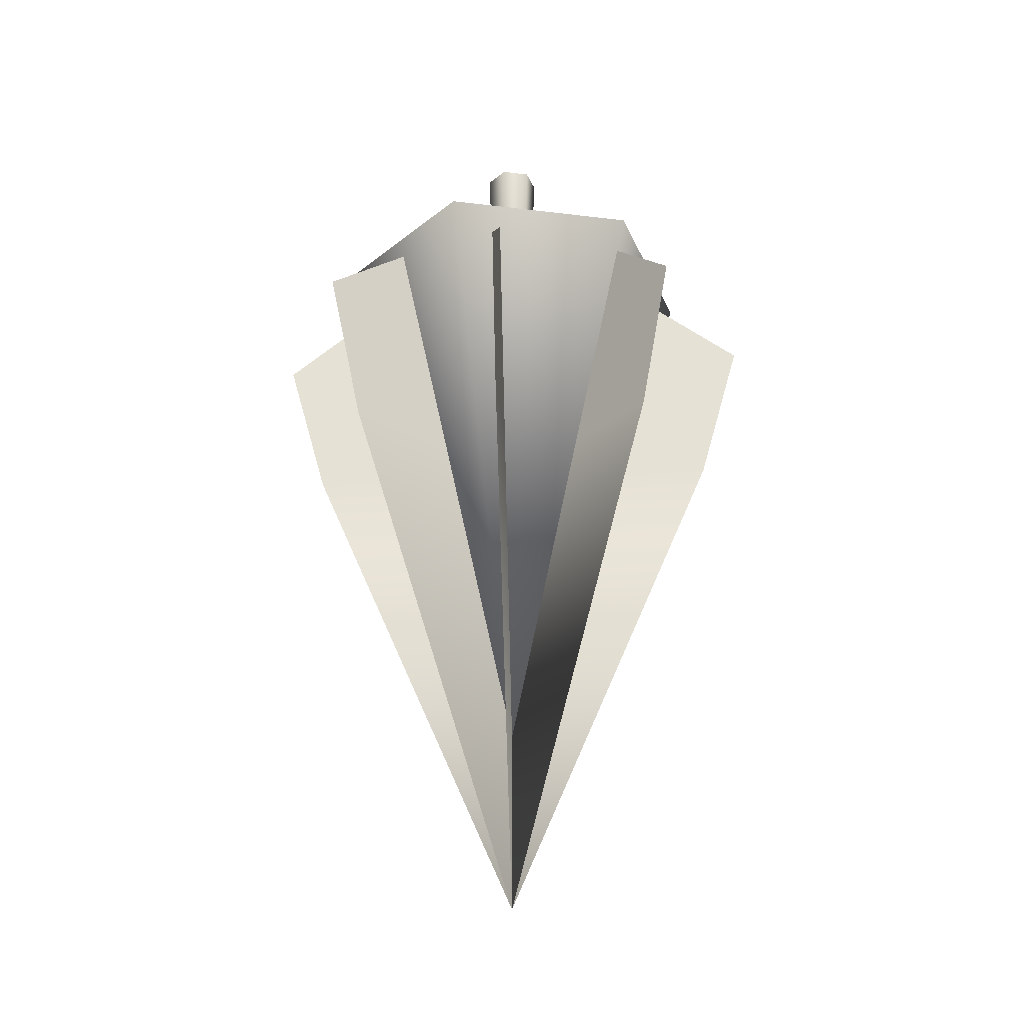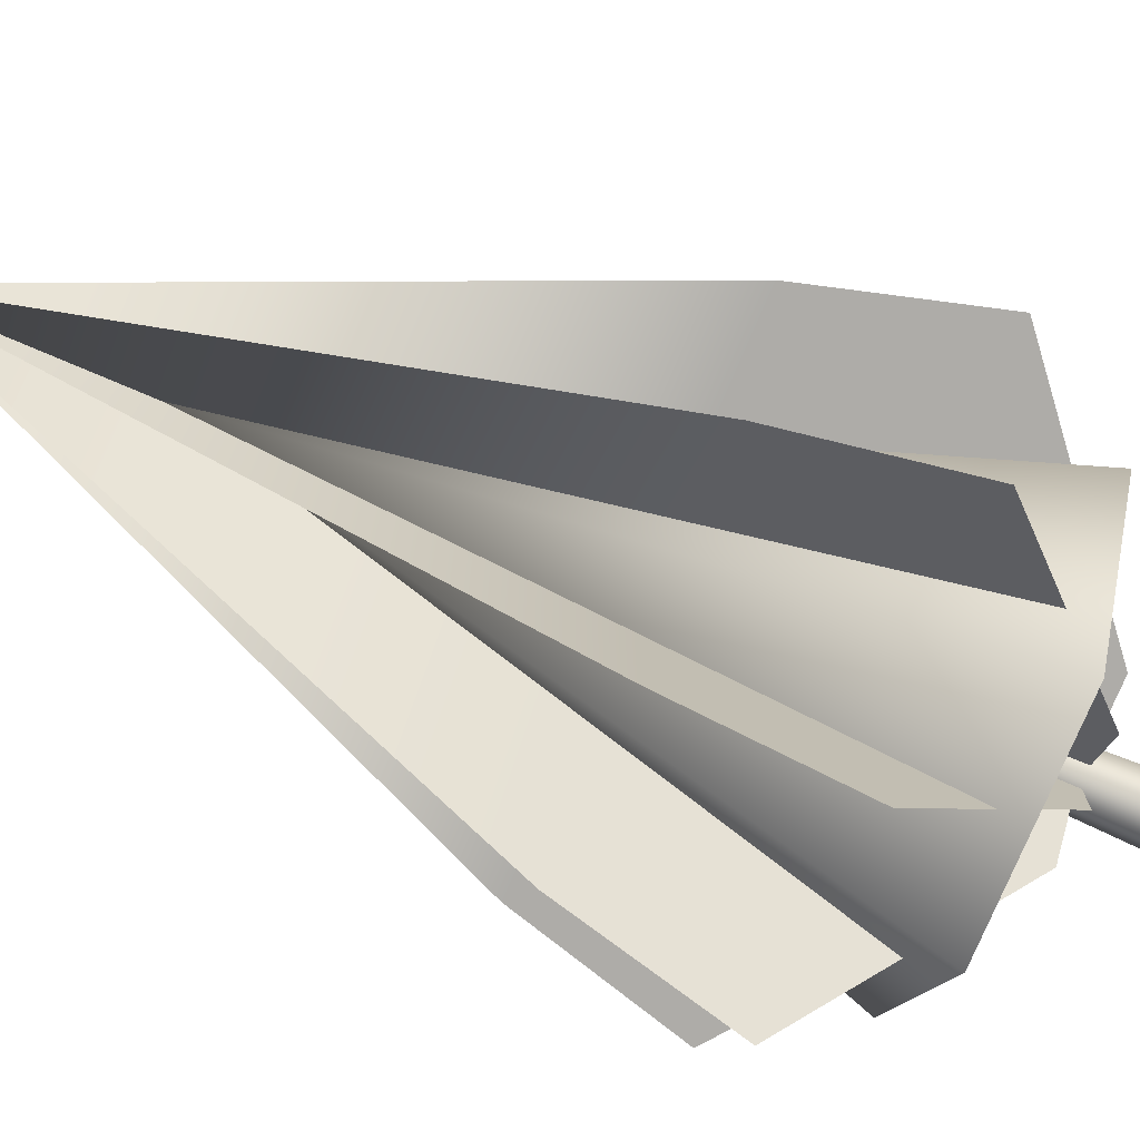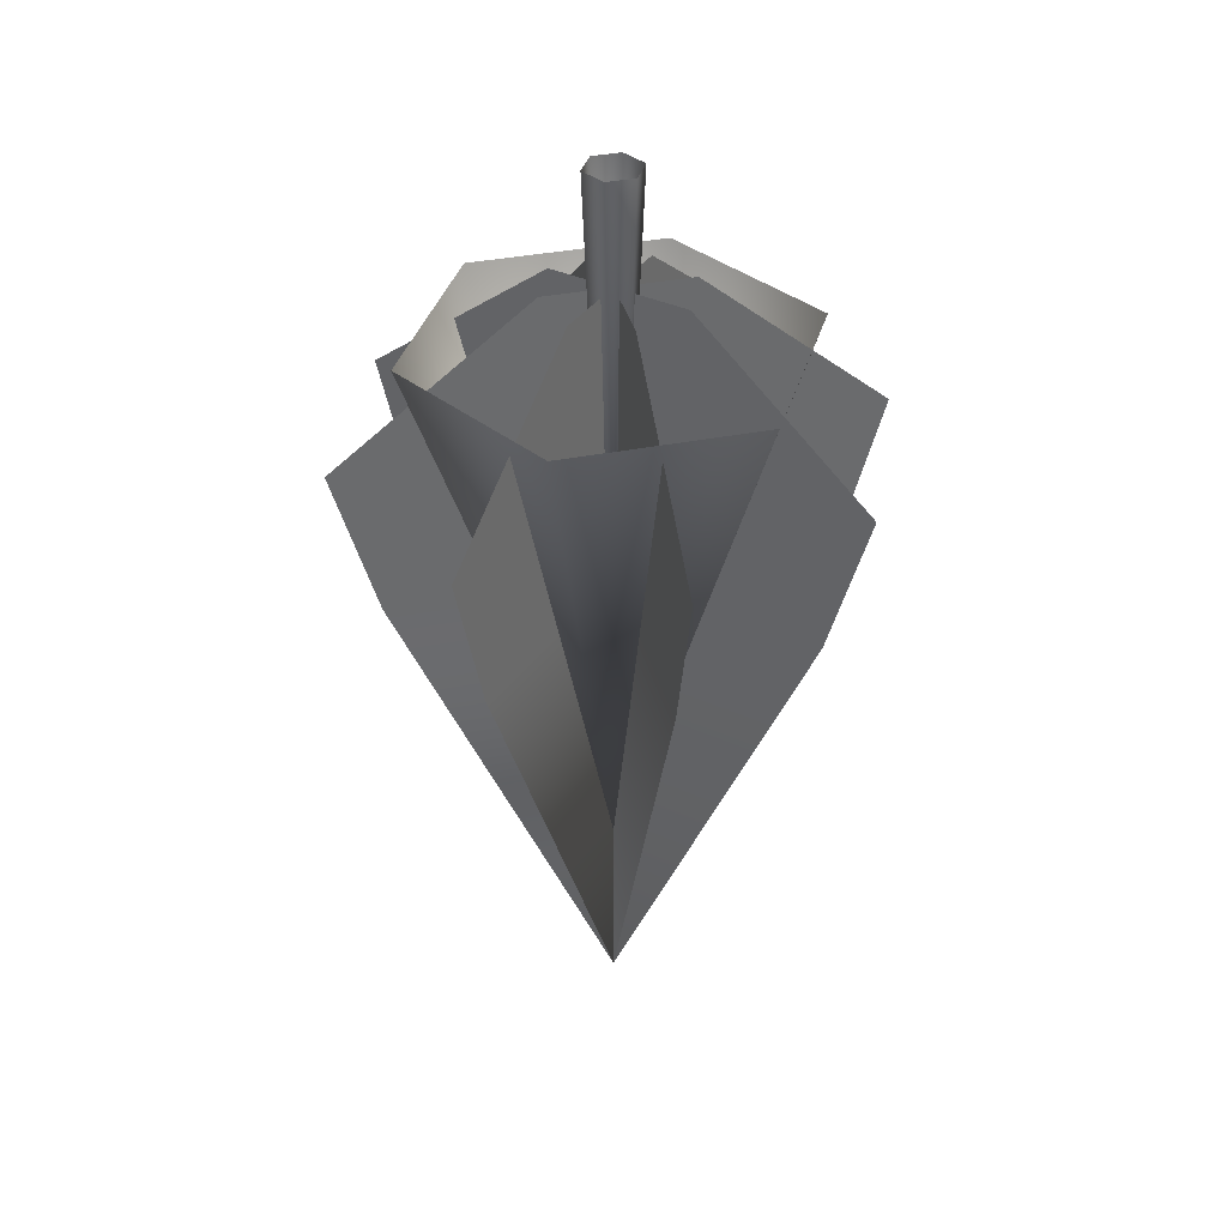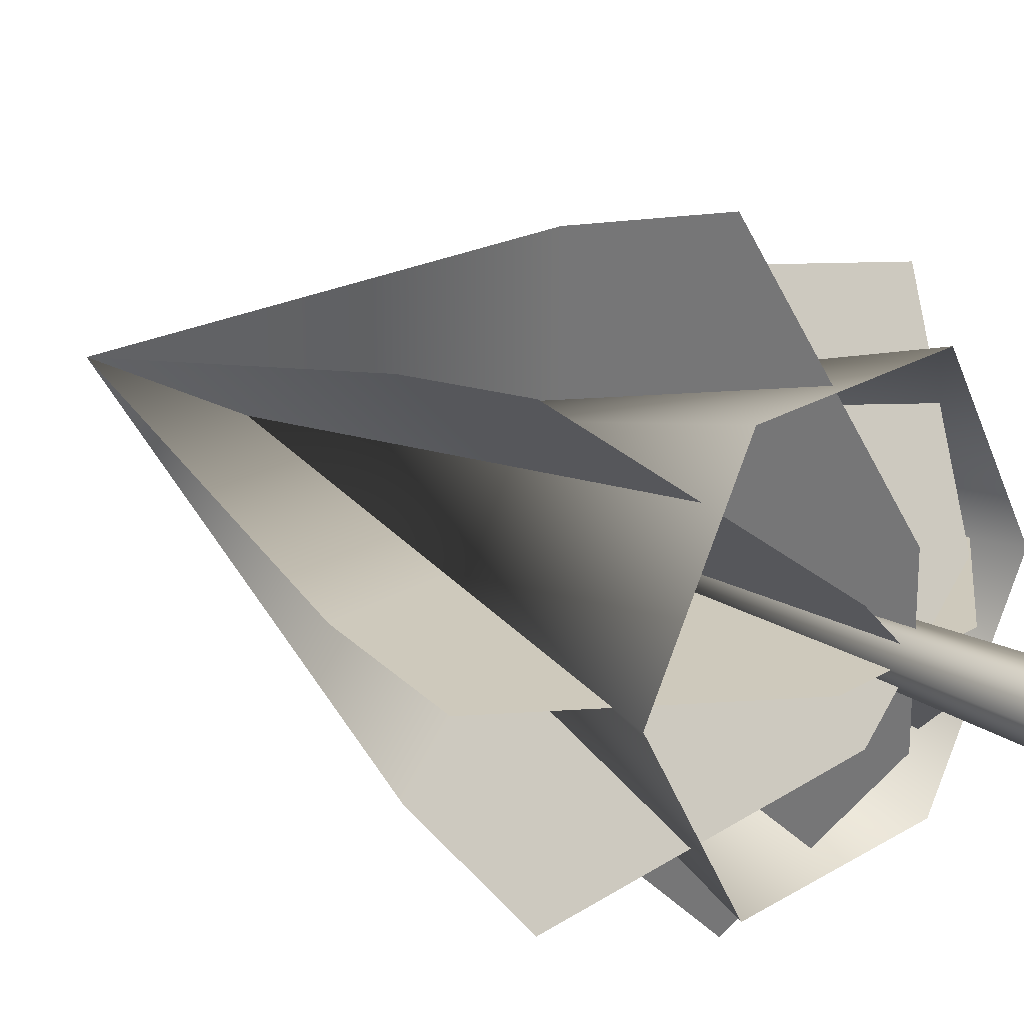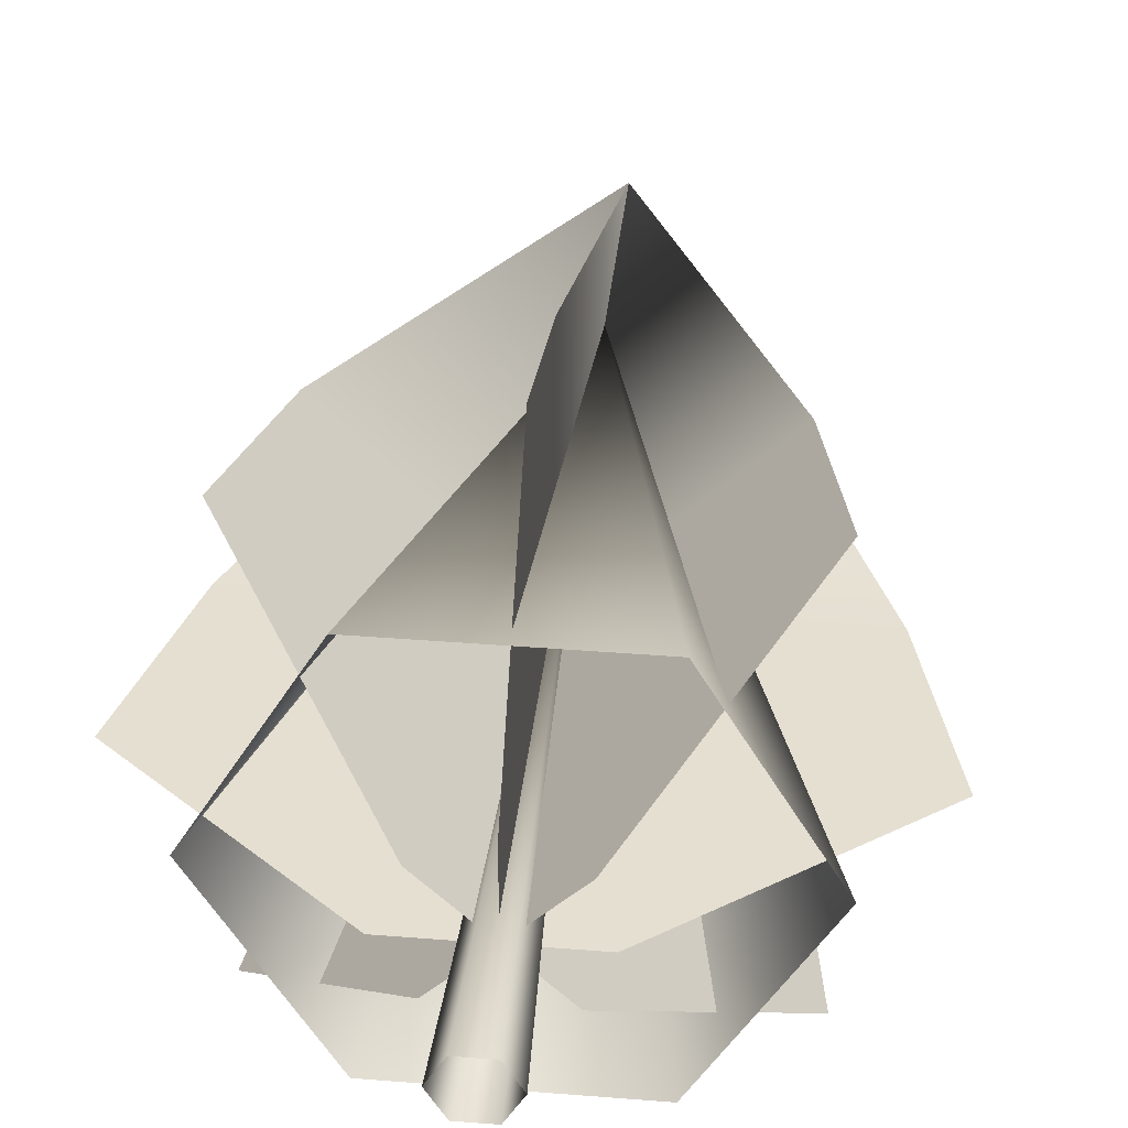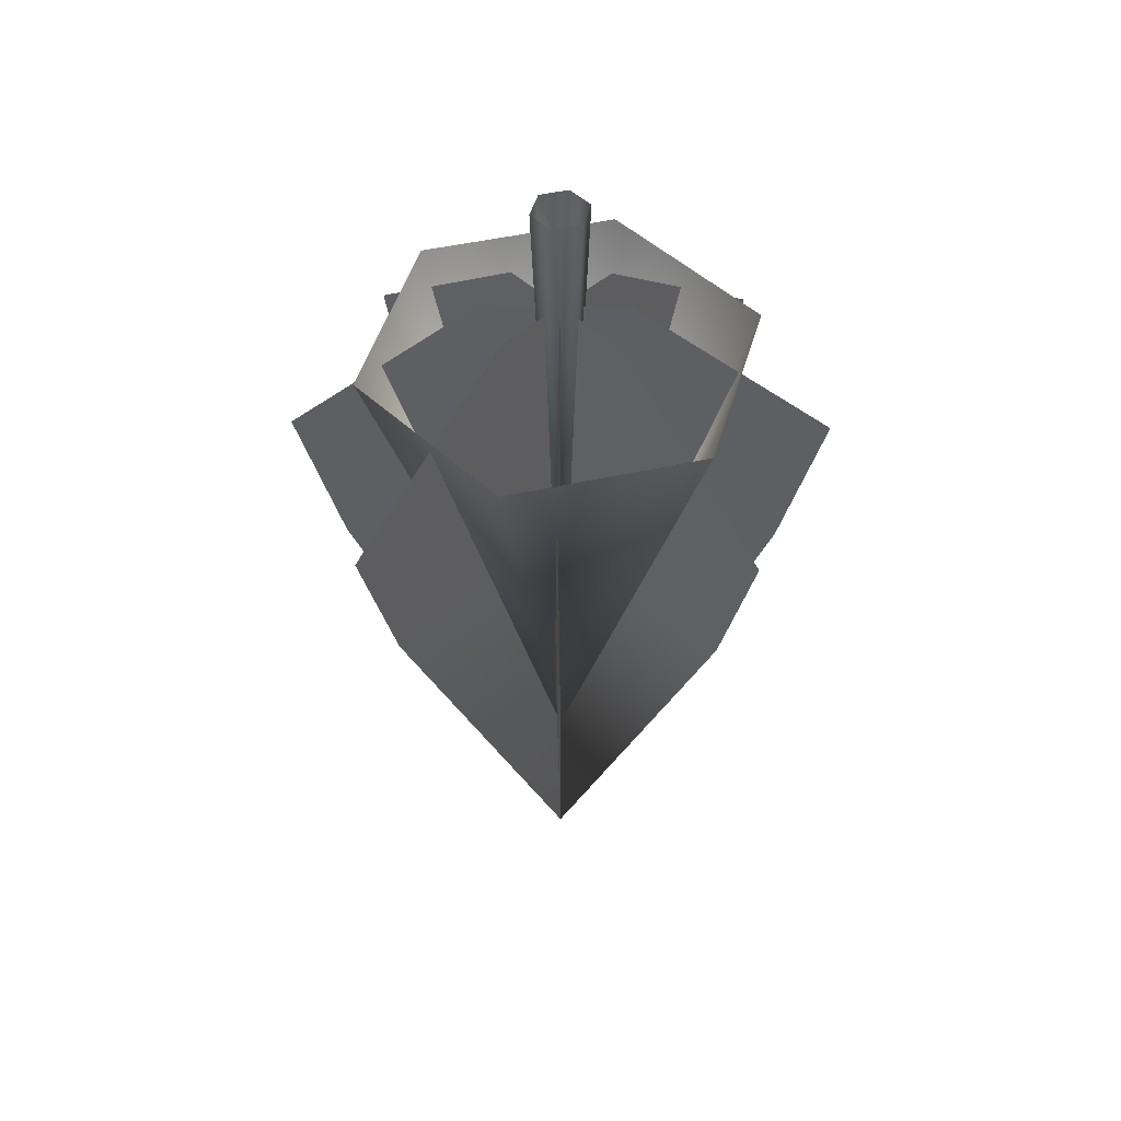
<metadata>
{"format":"obj","ext":"obj","renderer":"f3d","projection":"perspective","resolution":1024,"background":"white","views":[{"elev":-28.9,"azim":-130.4,"up":"+Z"},{"elev":-77.0,"azim":-113.0,"up":"+Y"},{"elev":37.0,"azim":165.7,"up":"+Z"},{"elev":22.4,"azim":-46.3,"up":"+Y"},{"elev":37.4,"azim":5.9,"up":"+Y"},{"elev":48.4,"azim":-134.0,"up":"+Z"}]}
</metadata>
<code>
o TreeA.077
v 27.5 47.63 -24.64
v -27.5 47.63 -24.64
v 0 -2.2e-05 -184.6
v -55 -3e-06 -24.64
v -27.5 -47.63 -24.64
v 27.5 -47.63 -24.64
v 55 -3e-06 -24.64
v 0 -2.1e-05 -177.2
v 3.953 -6.852 22.18
v 7.906 3e-06 22.18
v 3.953 6.852 22.18
v -3.953 6.852 22.18
v -7.906 3e-06 22.18
v -3.953 -6.852 22.18
v 0 -2.8e-05 -237.6
v 61.09 -1.1e-05 -95.14
v -61.09 -1.1e-05 -95.14
v 73.05 -6e-06 -52.39
v -73.05 -6e-06 -52.39
v 18.59 -1e-06 -9.641
v -21.25 -1e-06 -9.641
v 43.2 -43.2 -95.14
v -43.2 43.2 -95.14
v 51.65 -51.65 -52.39
v -51.65 51.65 -52.39
v 13.15 -13.15 -9.641
v -15.02 15.02 -9.641
v 0 -61.09 -95.14
v 0 61.09 -95.14
v 0 -73.05 -52.39
v 0 73.05 -52.39
v 0 -18.59 -9.641
v 0 21.25 -9.641
v -43.2 -43.2 -95.14
v 43.2 43.2 -95.14
v -51.65 -51.65 -52.39
v 51.65 51.65 -52.39
v -13.15 -13.15 -9.641
v 15.02 15.02 -9.641
f 3 2 1
f 4 2 3
f 5 4 3
f 3 6 5
f 7 6 3
f 1 7 3
f 10 9 8
f 11 10 8
f 12 11 8
f 13 12 8
f 14 13 8
f 9 14 8
f 17 16 15
f 18 16 17
f 19 18 17
f 20 18 19
f 21 20 19
f 23 22 15
f 24 22 23
f 25 24 23
f 26 24 25
f 27 26 25
f 29 28 15
f 30 28 29
f 31 30 29
f 32 30 31
f 33 32 31
f 35 34 15
f 36 34 35
f 37 36 35
f 38 36 37
f 39 38 37

</code>
